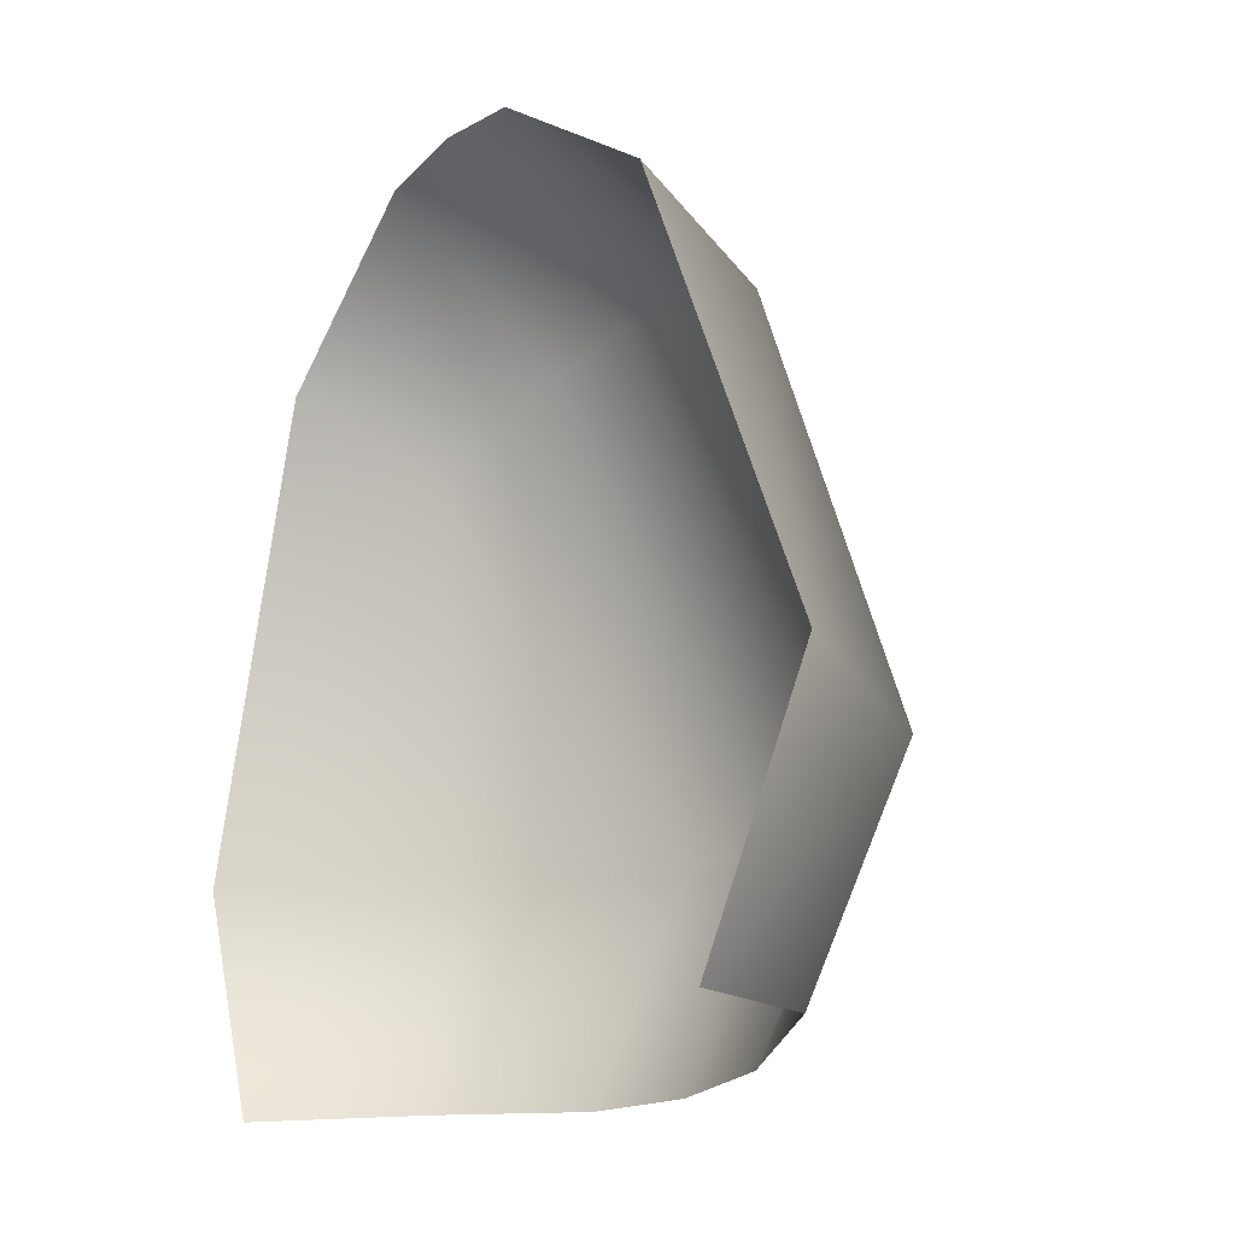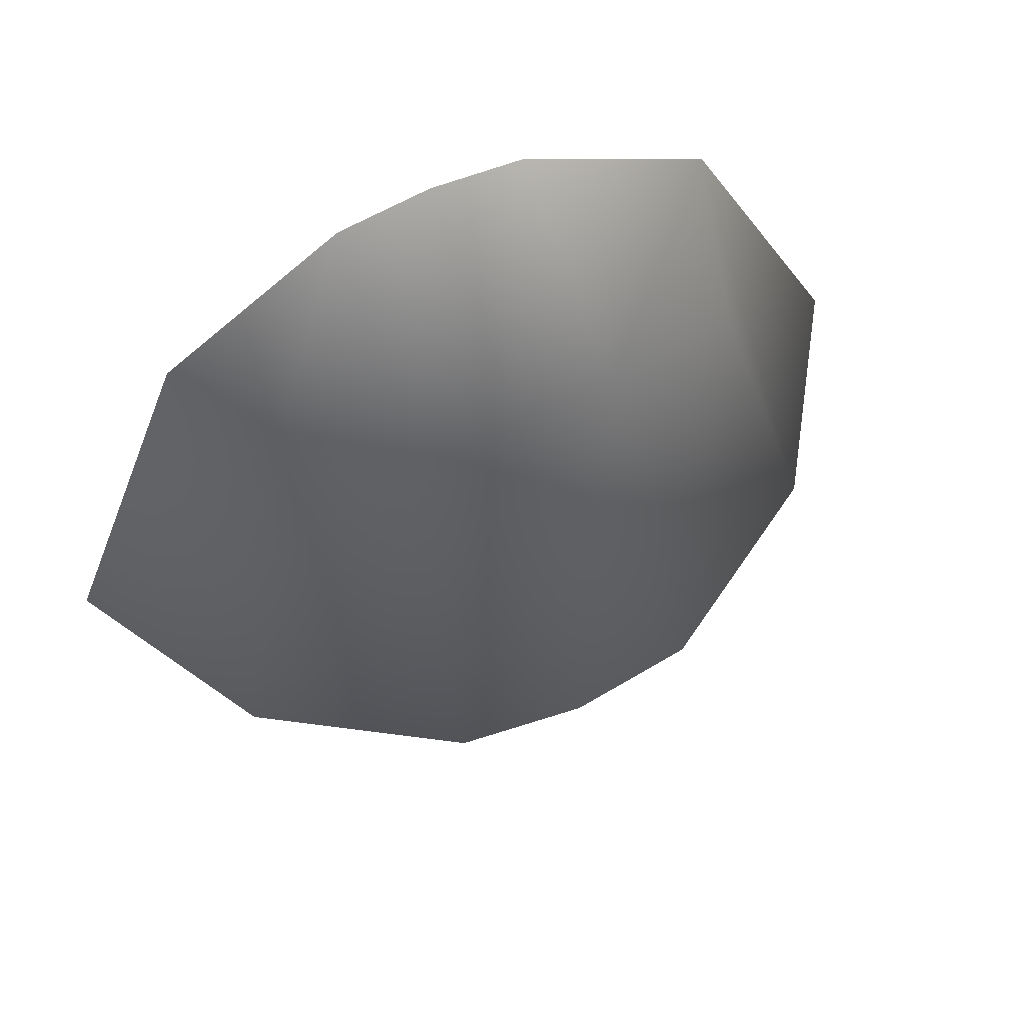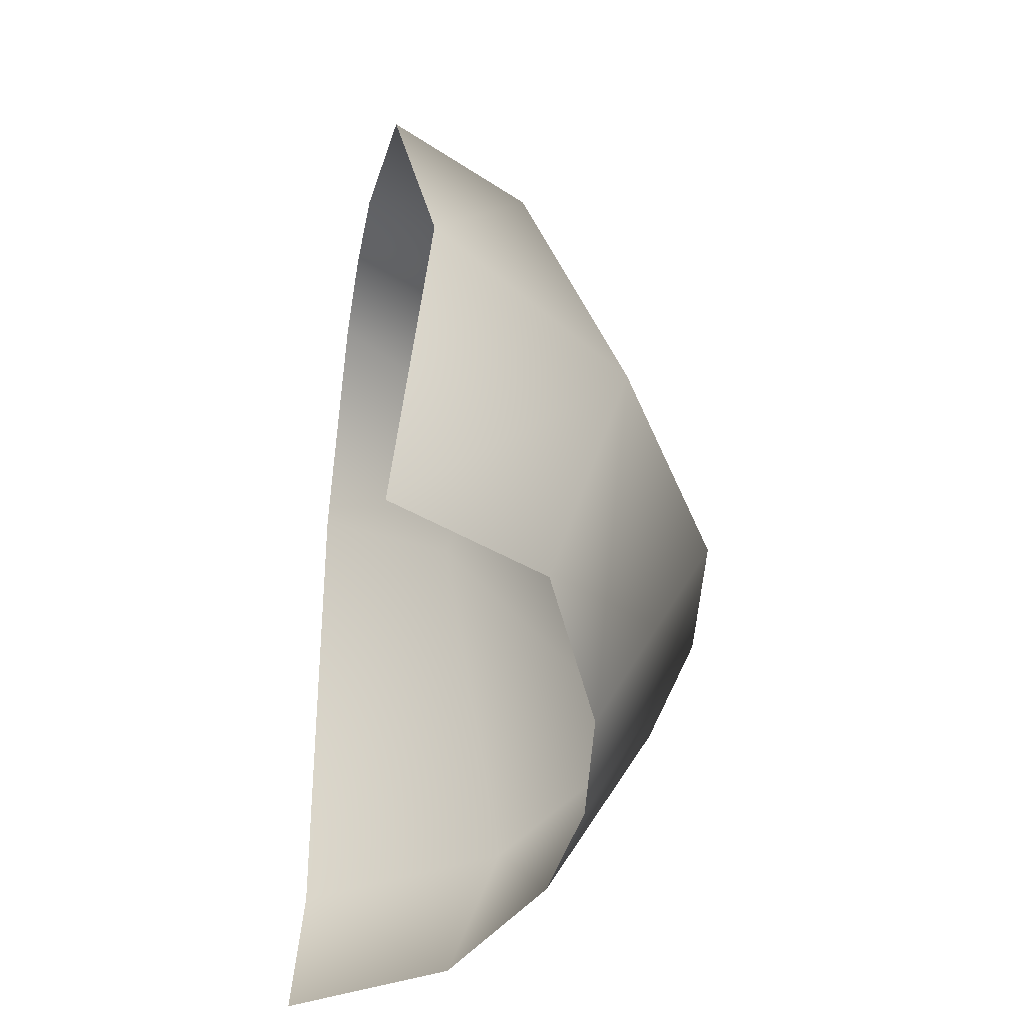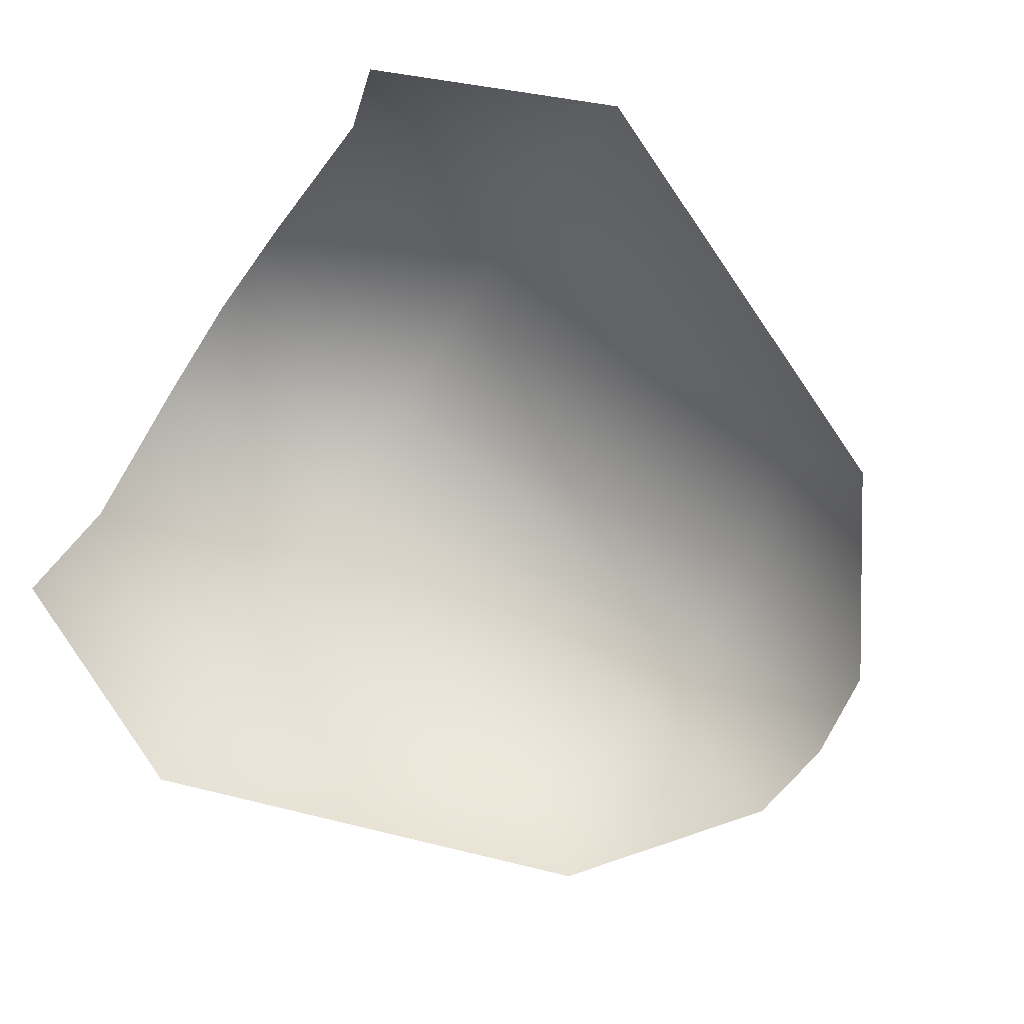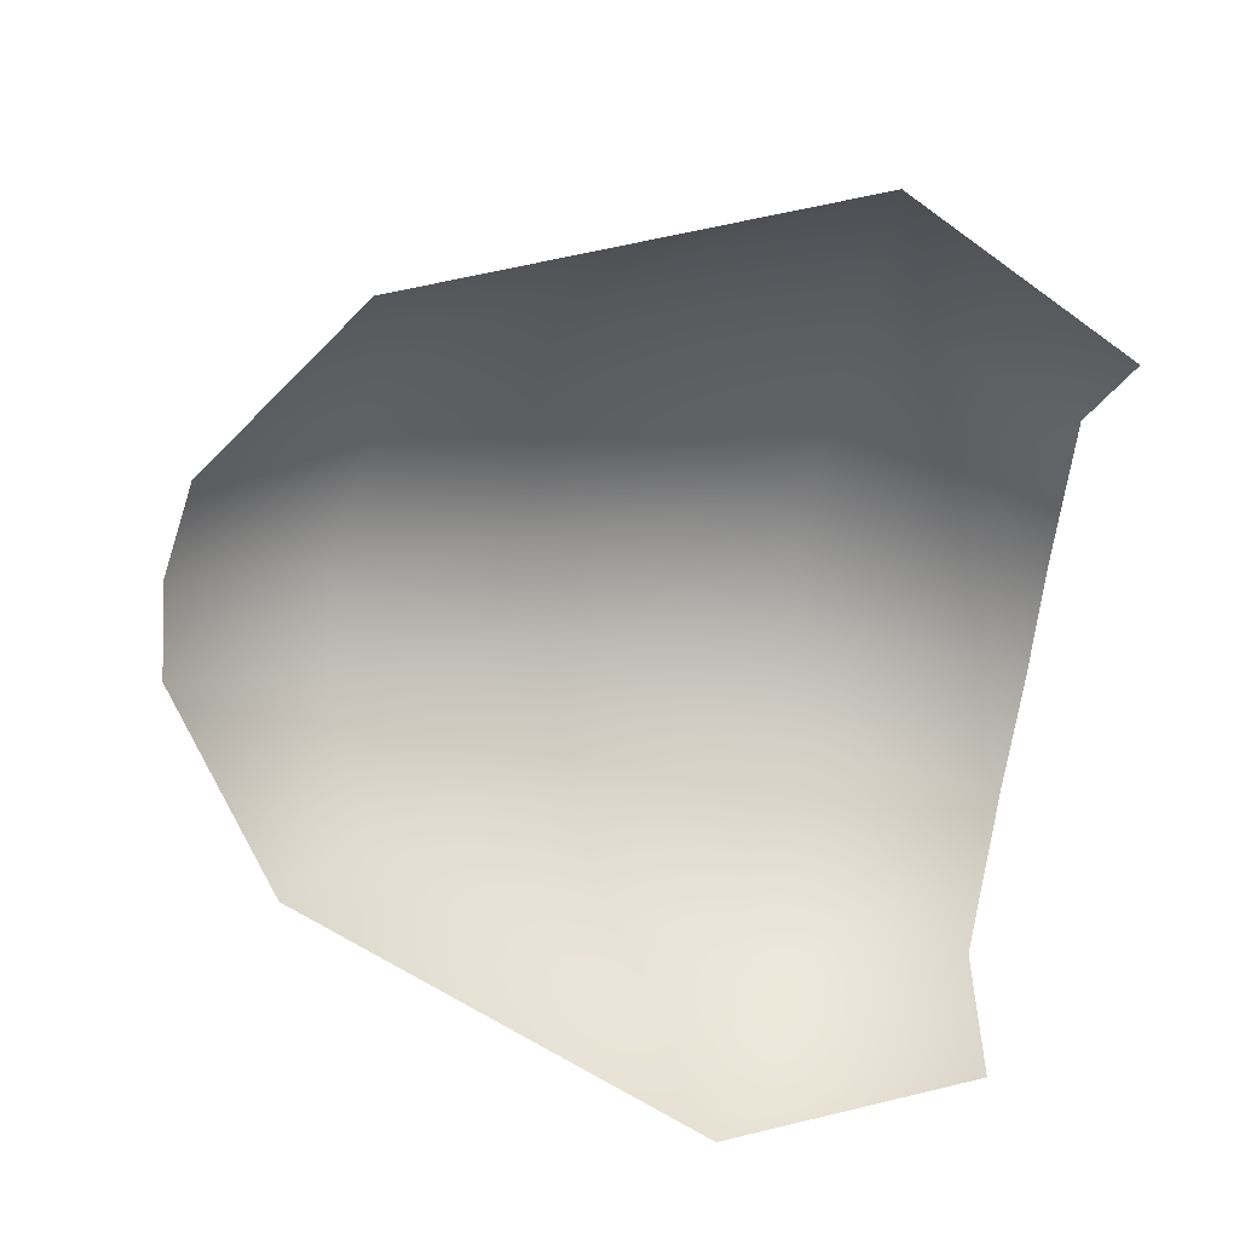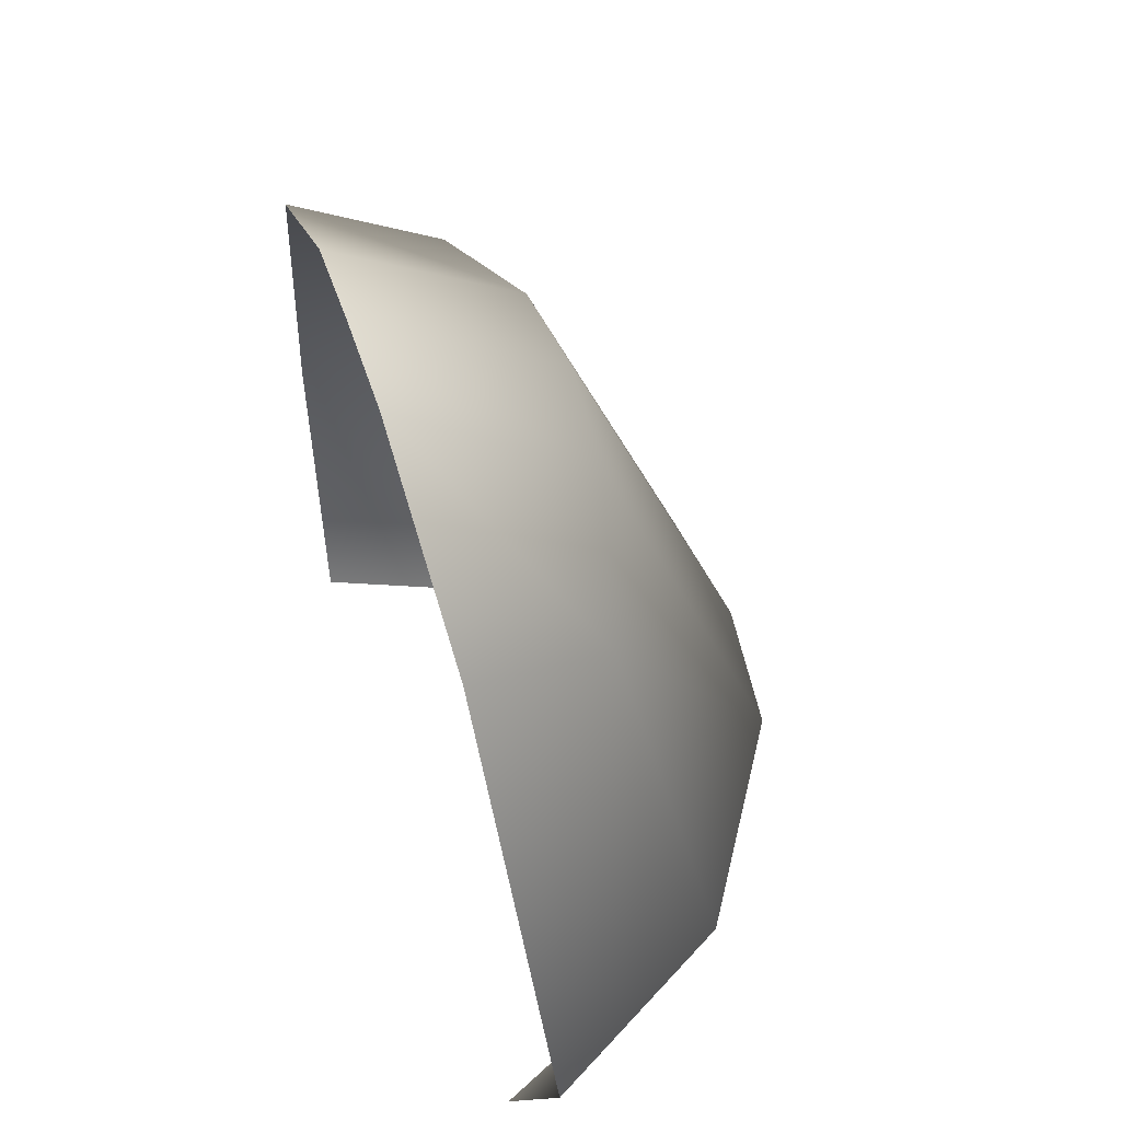
<metadata>
{"format":"obj","ext":"obj","renderer":"f3d","projection":"perspective","resolution":1024,"background":"white","views":[{"elev":-19.8,"azim":-125.0,"up":"+Y"},{"elev":71.0,"azim":-23.8,"up":"+Y"},{"elev":-49.5,"azim":-100.3,"up":"+Y"},{"elev":-77.7,"azim":55.8,"up":"+Z"},{"elev":-79.0,"azim":-100.0,"up":"+Z"},{"elev":53.8,"azim":-108.3,"up":"+Y"}]}
</metadata>
<code>
g slime_face_LOD2
v -0.4858 0.3053 0.1442
v -0.3021 0.7791 0.1176
v -0.267 0.7131 0.2693
v -0.3552 0.2942 0.3551
v -0.3632 0.05148 0.1265
v -0.288 0.06371 0.288
v -0.1238 0.05103 0.3642
v -0.1411 0.3051 0.4871
v -7.859e-08 0.3081 0.5037
v -1.04e-07 0.04658 0.3786
v 0.1411 0.3051 0.4871
v 0.1238 0.05103 0.3642
v 0.3552 0.2942 0.3551
v 0.288 0.06371 0.288
v 0.4858 0.3053 0.1442
v 0.3632 0.05148 0.1265
v 0.3021 0.7791 0.1176
v 0.267 0.7131 0.2693
v 0.1128 0.7794 0.3085
v 0.3021 0.7791 0.1176
v 0.0998 0.9221 0.109
v -4.678e-08 0.7932 0.3174
v -4.084e-08 0.9349 0.1076
v -0.1128 0.7794 0.3085
v -0.0998 0.9221 0.109
v -0.3021 0.7791 0.1176
g slime_face_LOD2_0
f 3 2 1
f 4 3 1
f 4 1 5
f 6 4 5
f 6 7 4
f 7 8 4
f 4 8 3
f 9 8 7
f 10 9 7
f 11 9 10
f 12 11 10
f 13 11 12
f 14 13 12
f 13 14 15
f 14 16 15
f 13 15 17
f 18 13 17
f 13 18 11
f 18 19 11
f 11 19 9
f 19 18 20
f 21 19 20
f 19 22 9
f 22 19 21
f 9 22 8
f 23 22 21
f 22 24 8
f 24 22 23
f 8 24 3
f 25 24 23
f 3 24 25
f 26 3 25

</code>
